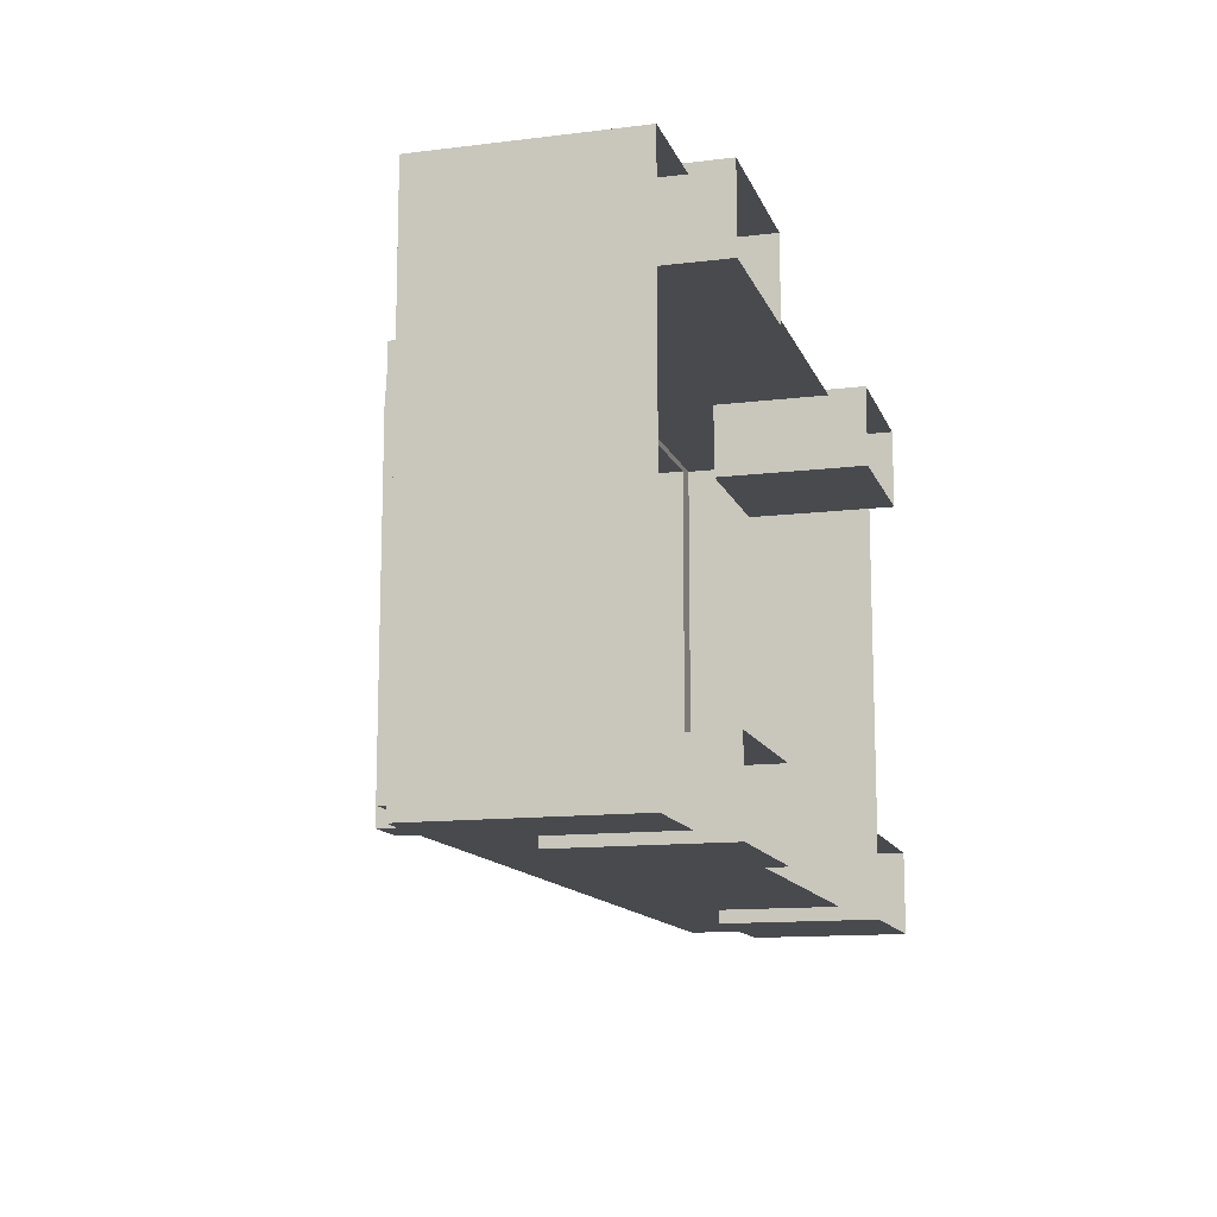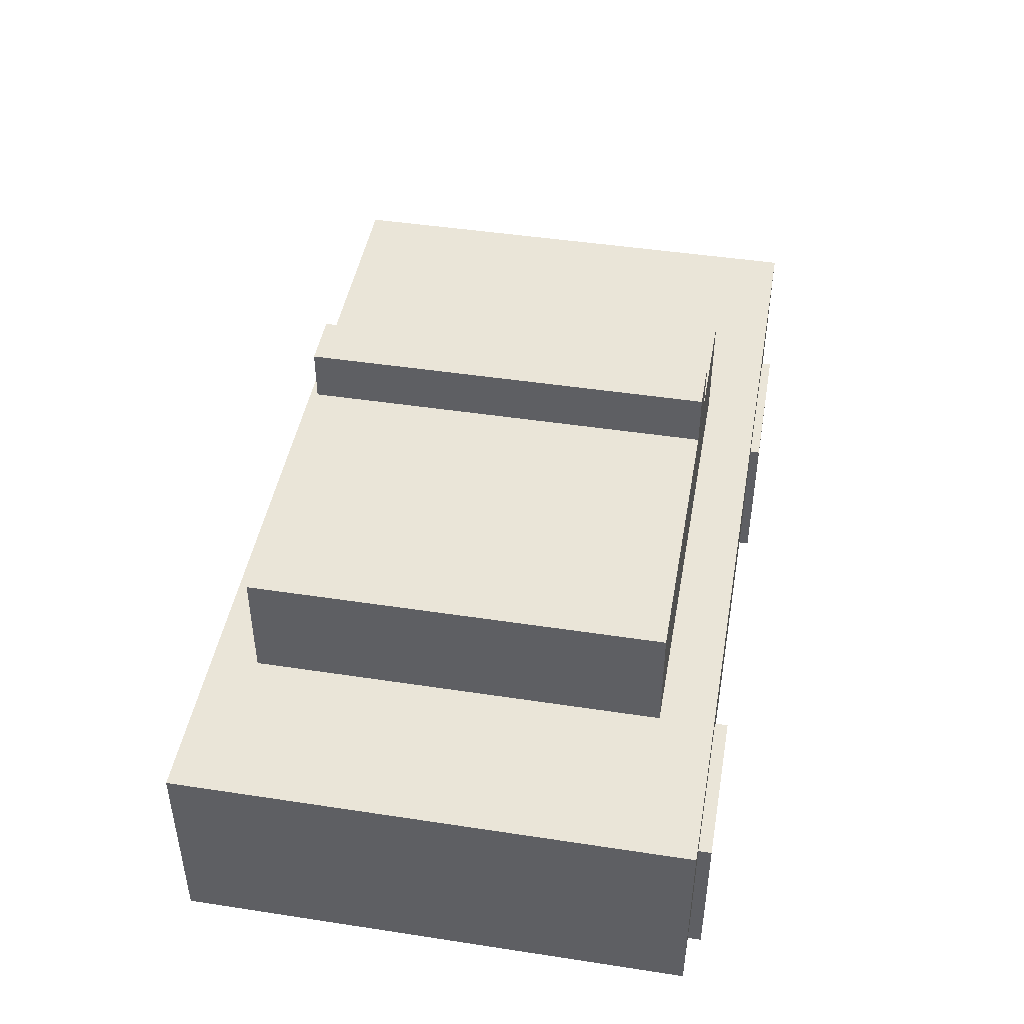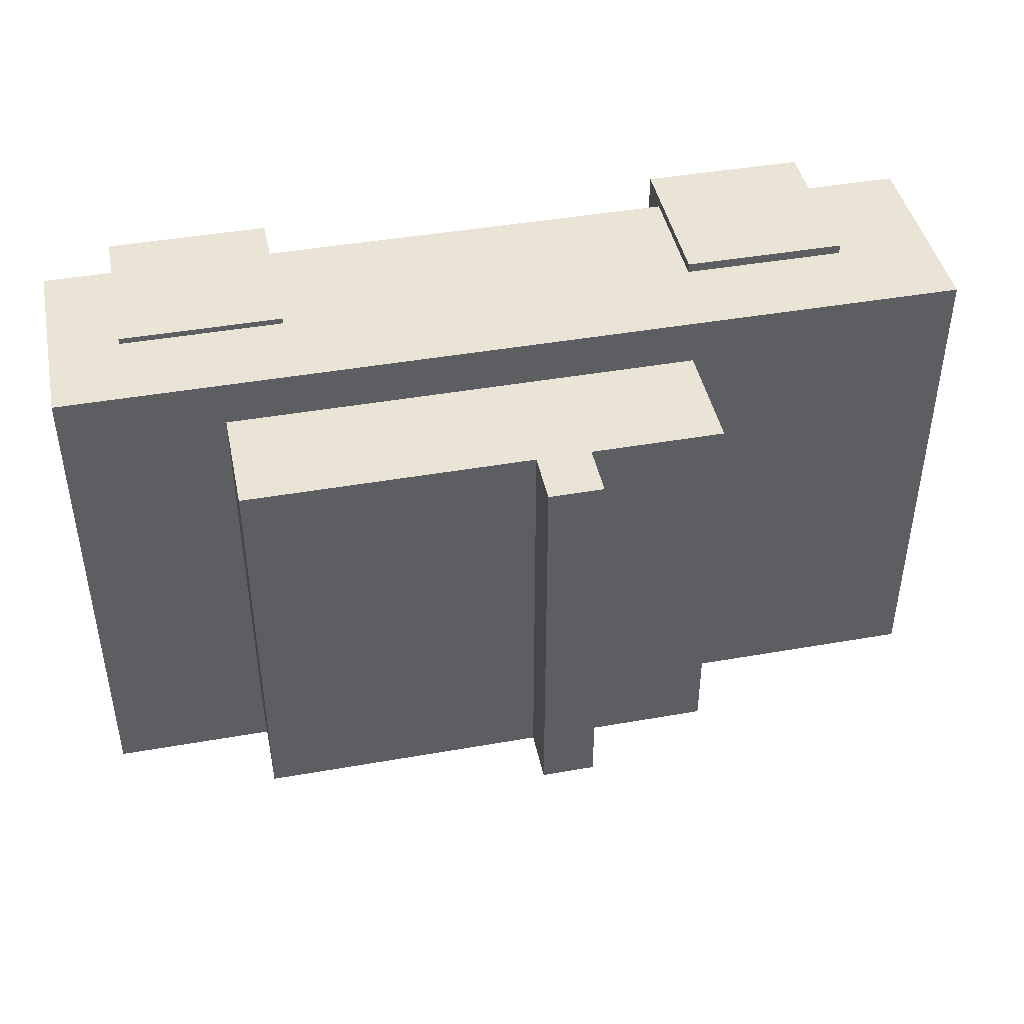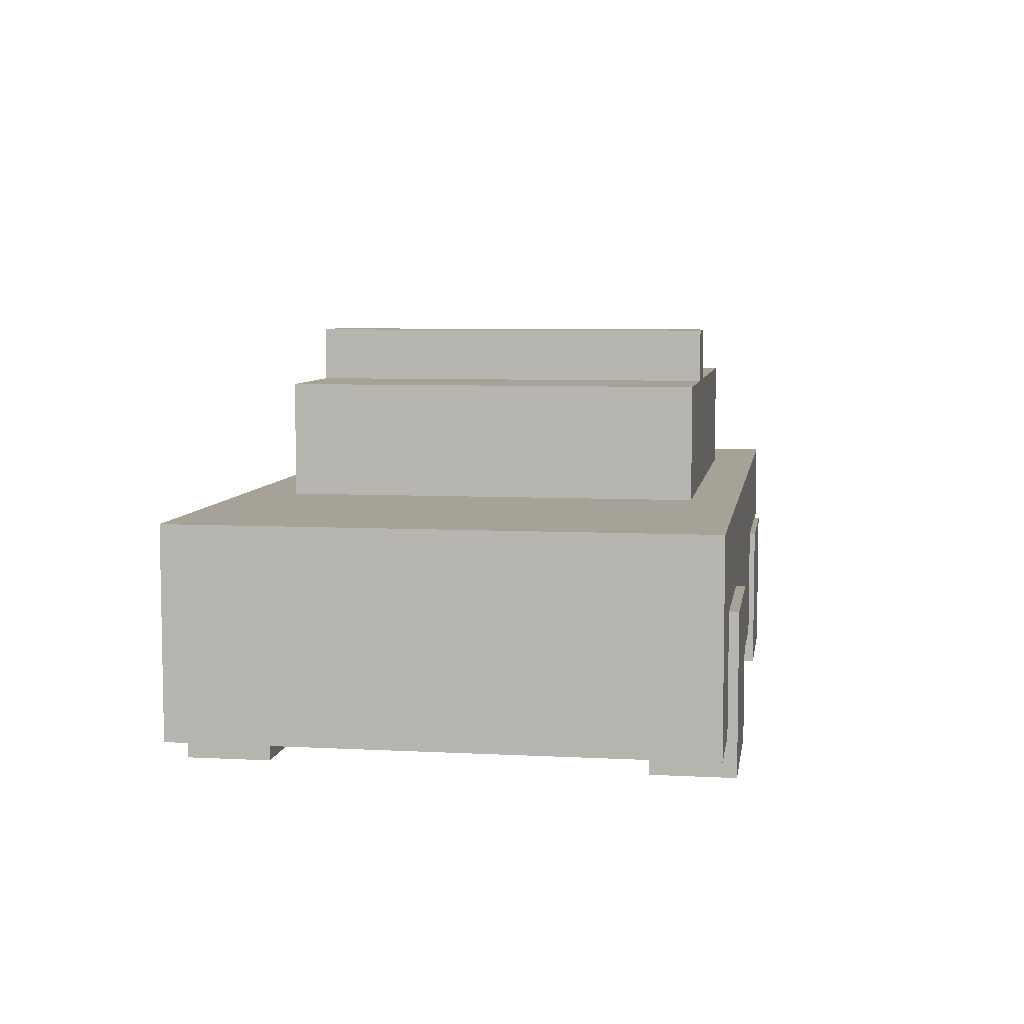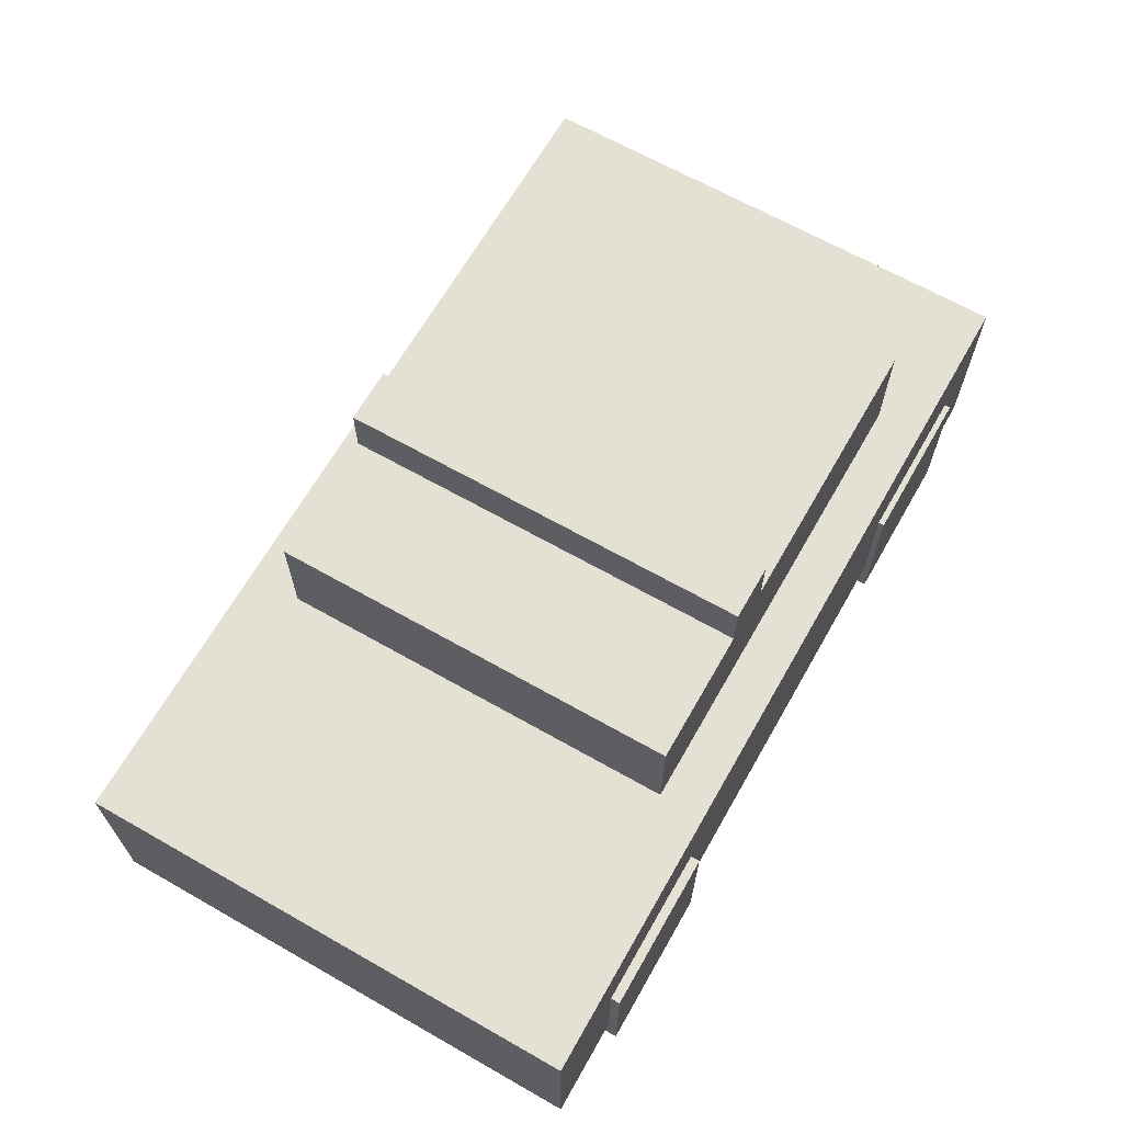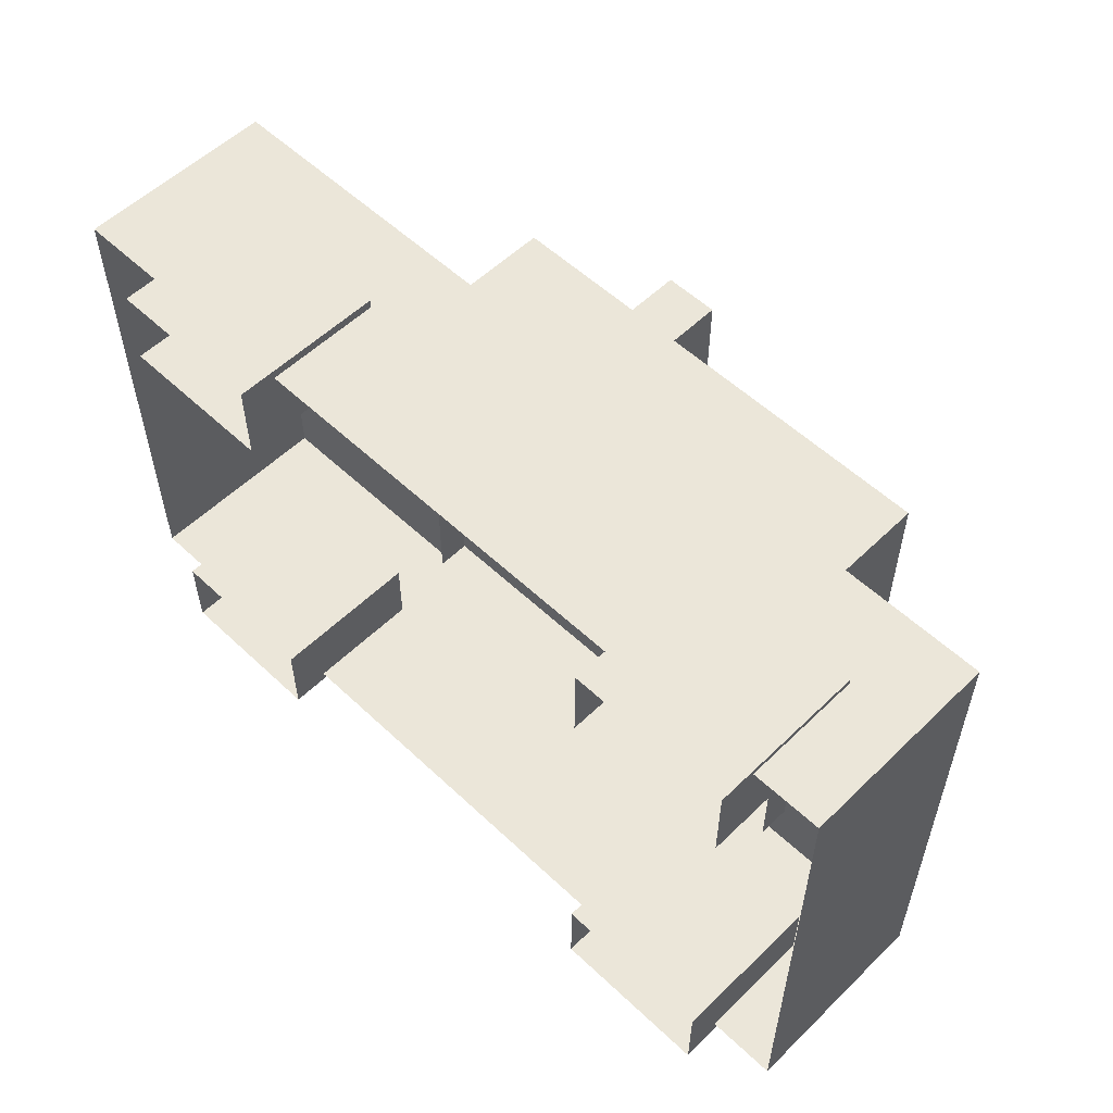
<metadata>
{"format":"obj","ext":"obj","renderer":"f3d","projection":"perspective","resolution":1024,"background":"white","views":[{"elev":-12.8,"azim":-74.1,"up":"+Z"},{"elev":45.4,"azim":100.0,"up":"+Y"},{"elev":43.6,"azim":168.3,"up":"+Z"},{"elev":6.6,"azim":-81.2,"up":"+Y"},{"elev":66.1,"azim":-60.3,"up":"+Y"},{"elev":55.5,"azim":44.6,"up":"+Z"}]}
</metadata>
<code>
g Dungeon_car_police
v -0.8299 1.745 0.9452
v -0.8299 1.745 -1.078
v 1.491 1.745 -1.078
v 1.491 1.745 0.9452
v -0.8299 1.017 0.9452
v -0.8299 1.745 0.9452
v 1.491 1.745 0.9452
v 1.491 1.017 0.9452
v 1.491 1.017 0.9452
v 1.491 1.745 0.9452
v 1.491 1.745 -1.078
v 1.491 1.017 -1.078
v 1.491 1.017 -1.078
v 1.491 1.745 -1.078
v -0.8299 1.745 -1.078
v -0.8299 1.017 -1.078
v -0.8299 1.017 -1.078
v -0.8299 1.745 -1.078
v -0.8299 1.745 0.9452
v -0.8299 1.017 0.9452
v 2.284 1.183 -1.344
v -2.18 1.183 -1.344
v -2.18 0.1875 -1.344
v 2.284 0.1875 -1.344
v 2.284 1.183 1.176
v 2.284 0.1875 1.176
v -2.18 0.1875 1.176
v -2.18 1.183 1.176
v 2.284 1.183 1.176
v 2.284 1.183 -1.344
v 2.284 0.1875 -1.344
v 2.284 0.1875 1.176
v -2.18 1.183 1.176
v -2.18 1.183 -1.344
v 2.284 1.183 -1.344
v 2.284 1.183 1.176
v -2.18 0.1875 1.176
v -2.18 0.1875 -1.344
v -2.18 1.183 -1.344
v -2.18 1.183 1.176
v -0.9051 0.7704 0.8166
v -1.702 0.7704 0.8166
v -1.702 -3.35e-06 0.8166
v -0.9051 -3.242e-06 0.8166
v -0.9051 0.7704 1.222
v -0.9051 -3.026e-06 1.222
v -1.702 -3.286e-06 1.222
v -1.702 0.7704 1.222
v -0.9051 0.7704 1.222
v -0.9051 0.7704 0.8166
v -0.9051 -3.242e-06 0.8166
v -0.9051 -3.026e-06 1.222
v -1.702 0.7704 1.222
v -1.702 0.7704 0.8166
v -0.9051 0.7704 0.8166
v -0.9051 0.7704 1.222
v -1.702 -3.286e-06 1.222
v -1.702 -3.35e-06 0.8166
v -1.702 0.7704 0.8166
v -1.702 0.7704 1.222
v 1.945 0.7704 0.7998
v 1.148 0.7704 0.7998
v 1.148 -3.238e-06 0.7998
v 1.945 -3.016e-06 0.7998
v 1.945 0.7704 1.205
v 1.945 -2.99e-06 1.205
v 1.148 -3.021e-06 1.205
v 1.148 0.7704 1.205
v 1.945 0.7704 1.205
v 1.945 0.7704 0.7998
v 1.945 -3.016e-06 0.7998
v 1.945 -2.99e-06 1.205
v 1.148 0.7704 1.205
v 1.148 0.7704 0.7998
v 1.945 0.7704 0.7998
v 1.945 0.7704 1.205
v 1.148 -3.021e-06 1.205
v 1.148 -3.238e-06 0.7998
v 1.148 0.7704 0.7998
v 1.148 0.7704 1.205
v -0.9075 0.7704 -1.392
v -1.704 0.7704 -1.392
v -1.704 -2.63e-06 -1.392
v -0.9075 -2.751e-06 -1.392
v -0.9075 0.7704 -0.9866
v -0.9075 -2.306e-06 -0.9866
v -1.704 -2.605e-06 -0.9866
v -1.704 0.7704 -0.9866
v -0.9075 0.7704 -0.9866
v -0.9075 0.7704 -1.392
v -0.9075 -2.751e-06 -1.392
v -0.9075 -2.306e-06 -0.9866
v -1.704 0.7704 -0.9866
v -1.704 0.7704 -1.392
v -0.9075 0.7704 -1.392
v -0.9075 0.7704 -0.9866
v -1.704 -2.605e-06 -0.9866
v -1.704 -2.63e-06 -1.392
v -1.704 0.7704 -1.392
v -1.704 0.7704 -0.9866
v 1.942 0.7704 -1.409
v 1.146 0.7704 -1.409
v 1.146 -2.631e-06 -1.409
v 1.942 -2.408e-06 -1.409
v 1.942 0.7704 -1.003
v 1.942 -2.462e-06 -1.003
v 1.146 -2.34e-06 -1.003
v 1.146 0.7704 -1.003
v 1.942 0.7704 -1.003
v 1.942 0.7704 -1.409
v 1.942 -2.408e-06 -1.409
v 1.942 -2.462e-06 -1.003
v 1.146 0.7704 -1.003
v 1.146 0.7704 -1.409
v 1.942 0.7704 -1.409
v 1.942 0.7704 -1.003
v 1.146 -2.34e-06 -1.003
v 1.146 -2.631e-06 -1.409
v 1.146 0.7704 -1.409
v 1.146 0.7704 -1.003
v -0.1785 2.009 0.9452
v -0.1785 2.009 -1.078
v 0.08847 2.009 -1.078
v 0.08846 2.009 0.9452
v -0.1785 1.739 0.9452
v -0.1785 2.009 0.9452
v 0.08846 2.009 0.9452
v 0.08844 1.739 0.9452
v 0.08844 1.739 0.9452
v 0.08846 2.009 0.9452
v 0.08847 2.009 -1.078
v 0.08845 1.739 -1.078
v 0.08845 1.739 -1.078
v 0.08847 2.009 -1.078
v -0.1785 2.009 -1.078
v -0.1785 1.739 -1.078
v -0.1785 1.739 -1.078
v -0.1785 2.009 -1.078
v -0.1785 2.009 0.9452
v -0.1785 1.739 0.9452
g Dungeon_car_police_0
f 3 2 1
f 4 3 1
f 7 6 5
f 8 7 5
f 11 10 9
f 12 11 9
f 15 14 13
f 16 15 13
f 19 18 17
f 20 19 17
f 23 22 21
f 24 23 21
f 27 26 25
f 28 27 25
f 31 30 29
f 32 31 29
f 35 34 33
f 36 35 33
f 39 38 37
f 40 39 37
f 43 42 41
f 44 43 41
f 47 46 45
f 48 47 45
f 51 50 49
f 52 51 49
f 55 54 53
f 56 55 53
f 59 58 57
f 60 59 57
f 63 62 61
f 64 63 61
f 67 66 65
f 68 67 65
f 71 70 69
f 72 71 69
f 75 74 73
f 76 75 73
f 79 78 77
f 80 79 77
f 83 82 81
f 84 83 81
f 87 86 85
f 88 87 85
f 91 90 89
f 92 91 89
f 95 94 93
f 96 95 93
f 99 98 97
f 100 99 97
f 103 102 101
f 104 103 101
f 107 106 105
f 108 107 105
f 111 110 109
f 112 111 109
f 115 114 113
f 116 115 113
f 119 118 117
f 120 119 117
f 123 122 121
f 124 123 121
f 127 126 125
f 128 127 125
f 131 130 129
f 132 131 129
f 135 134 133
f 136 135 133
f 139 138 137
f 140 139 137

</code>
